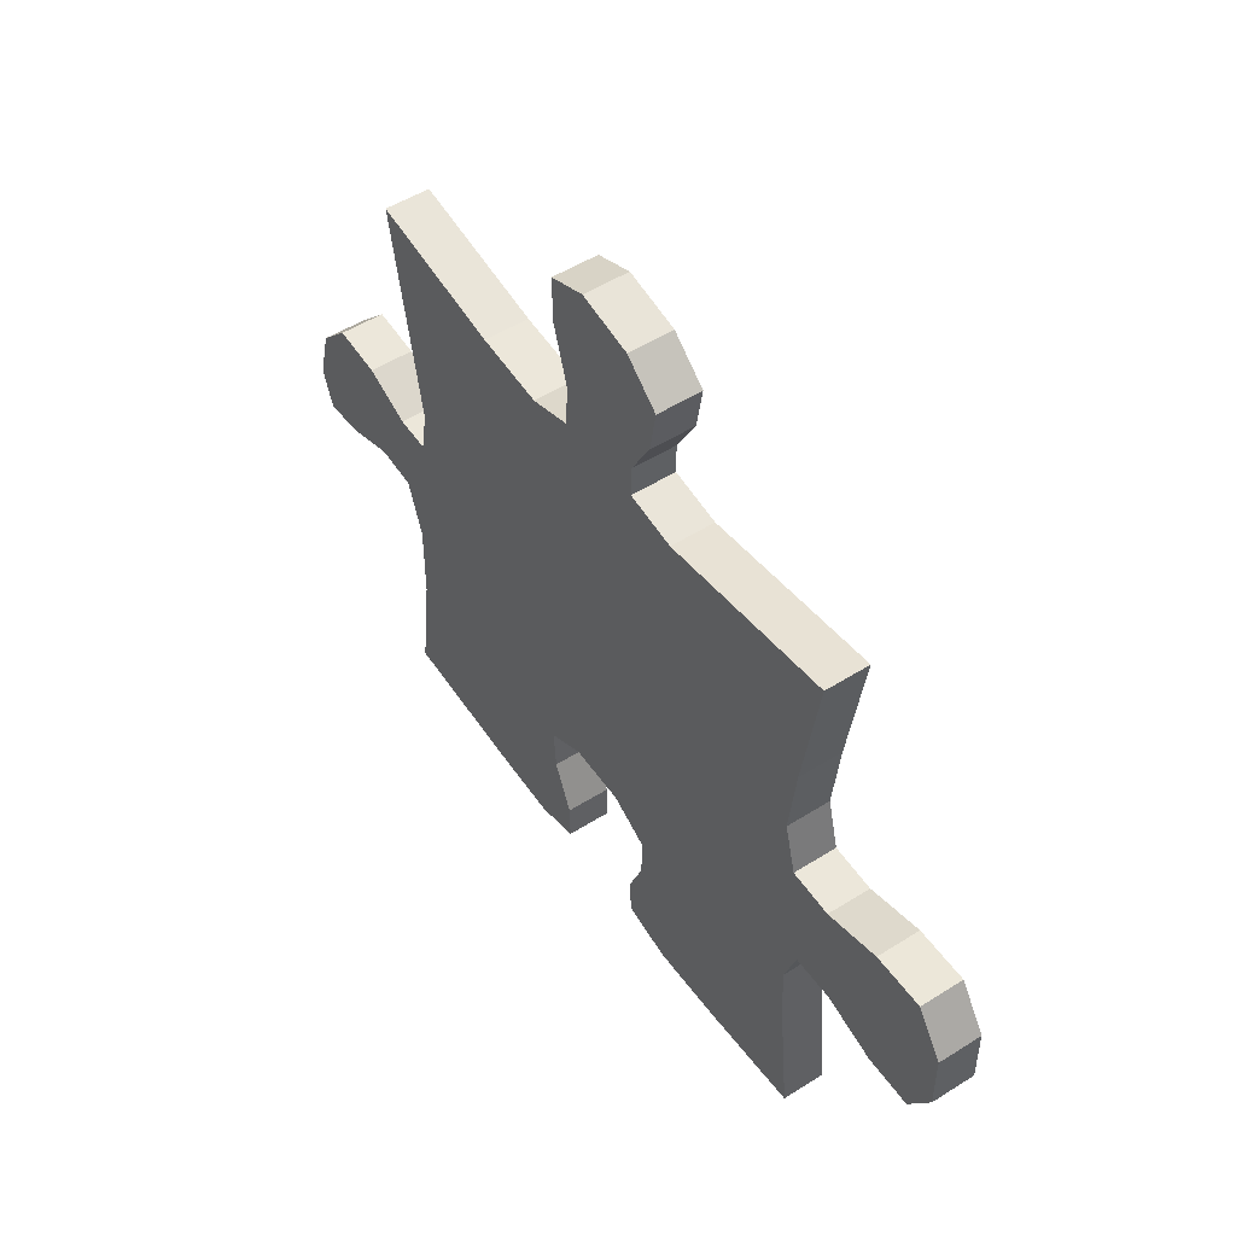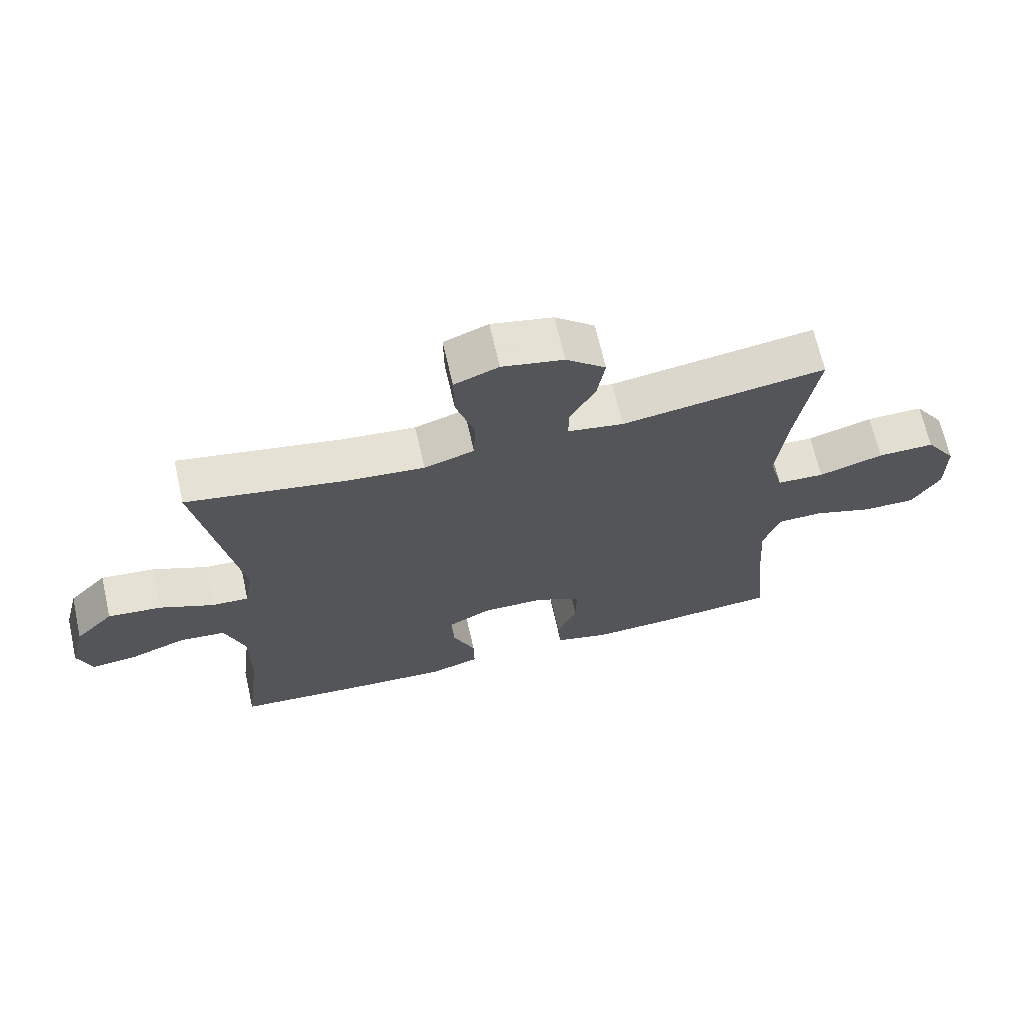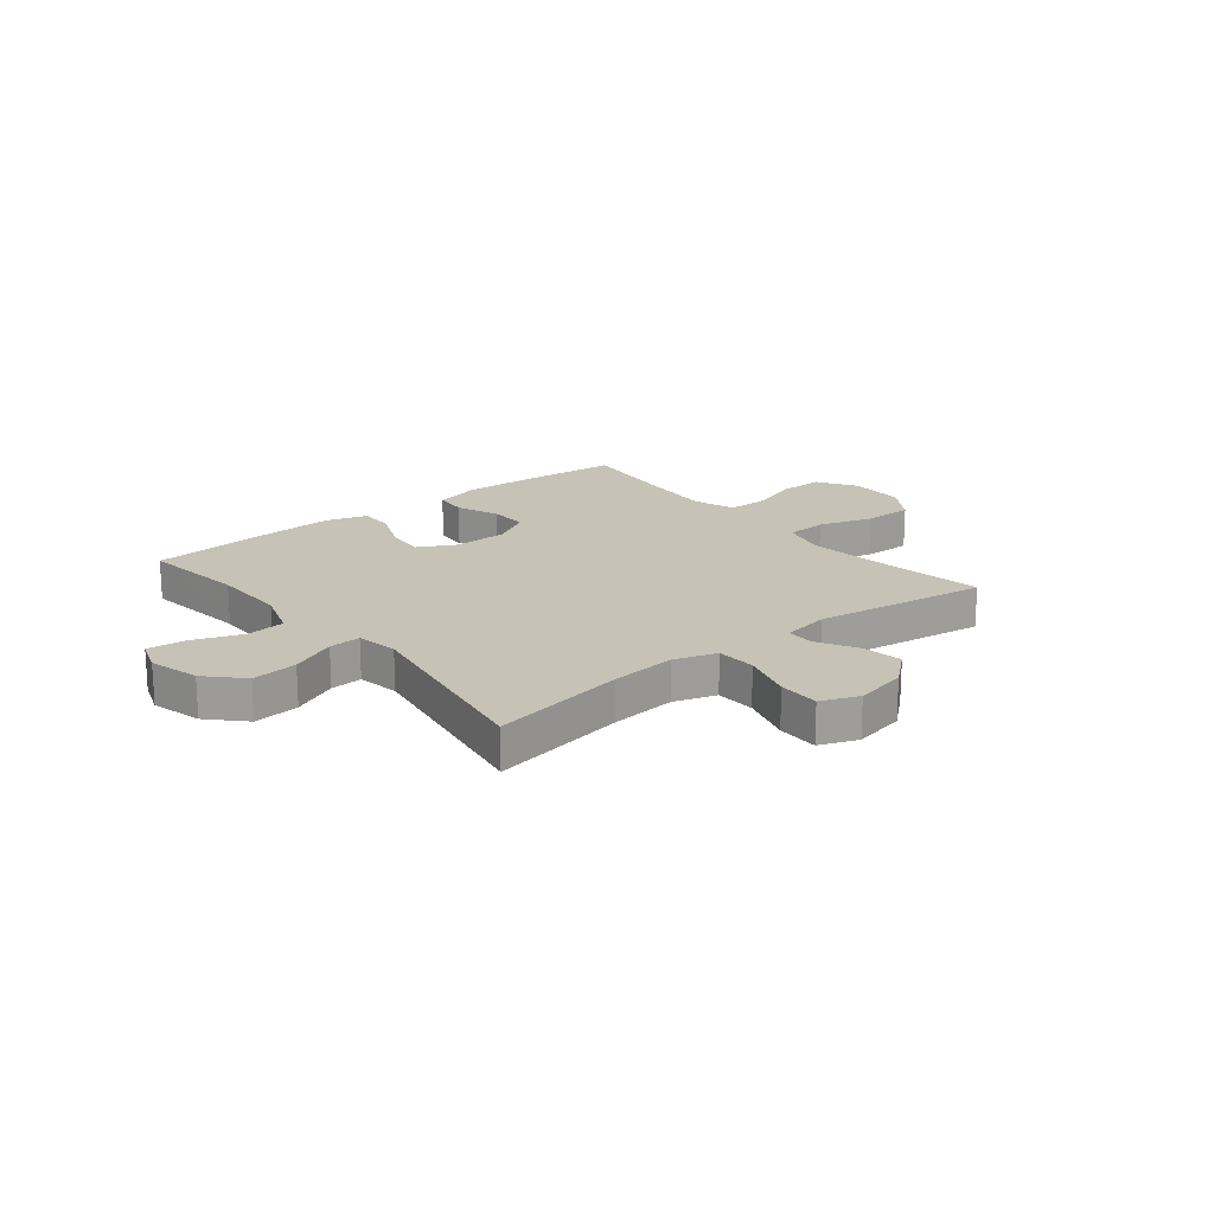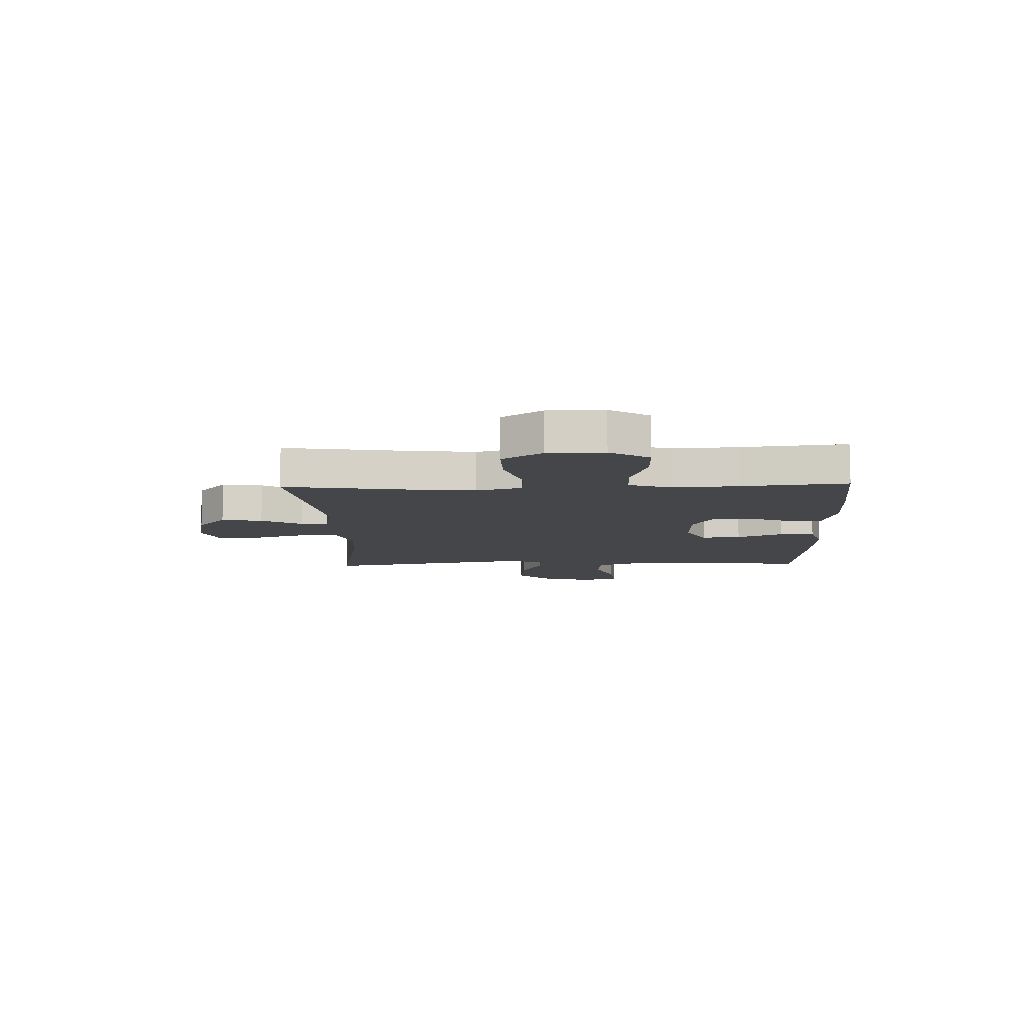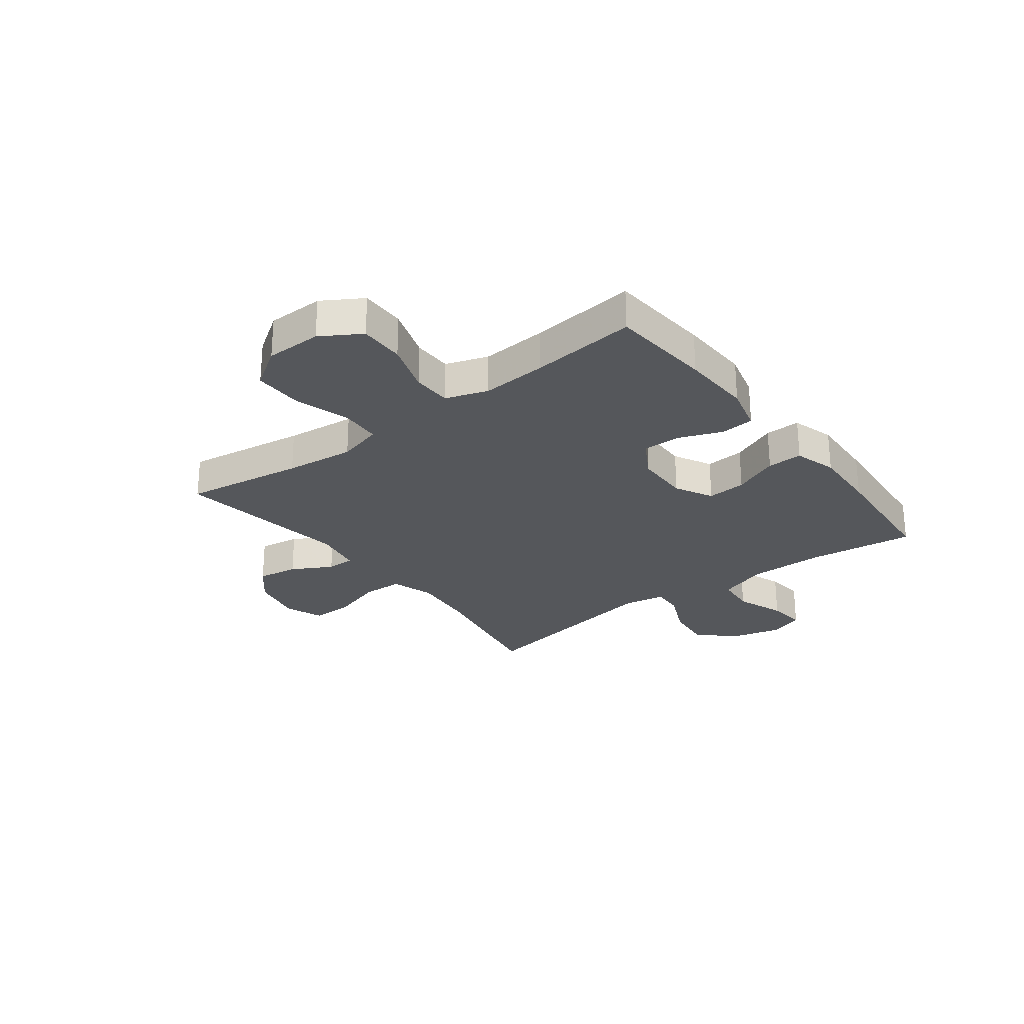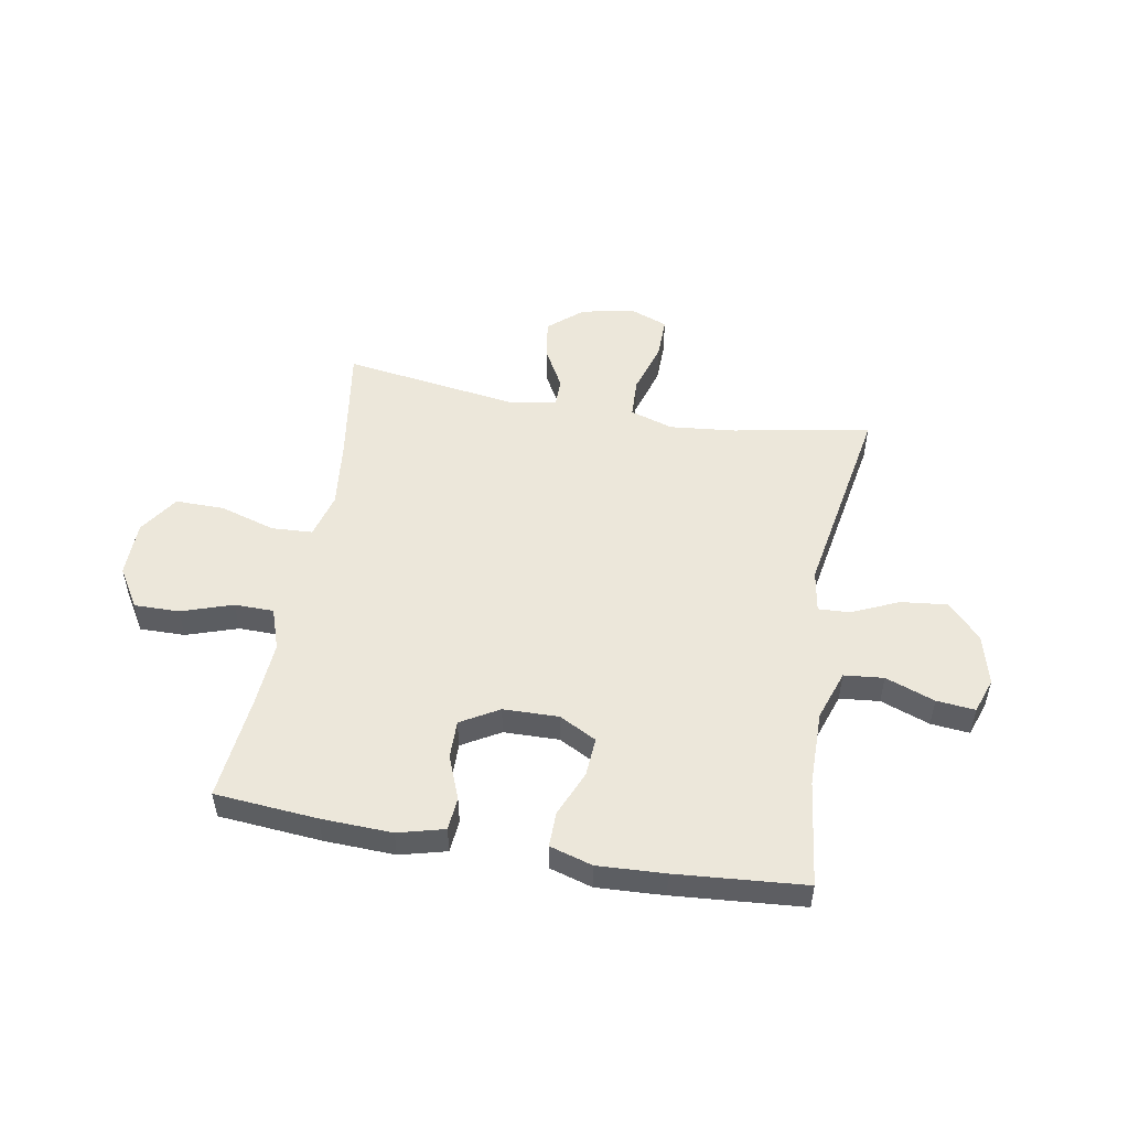
<metadata>
{"format":"obj","ext":"obj","renderer":"f3d","projection":"perspective","resolution":1024,"background":"white","views":[{"elev":51.7,"azim":55.7,"up":"+Z"},{"elev":67.4,"azim":-12.8,"up":"+Z"},{"elev":18.9,"azim":-39.0,"up":"+Y"},{"elev":-9.6,"azim":91.9,"up":"+Y"},{"elev":-26.5,"azim":127.3,"up":"+Y"},{"elev":51.4,"azim":-170.0,"up":"+Y"}]}
</metadata>
<code>
v -0.5 0.07 0.5
v -0.251 0.07 0.455
v -0.131 0.07 0.443
v -0.053 0.07 0.468
v -0.05 0.07 0.541
v -0.079 0.07 0.636
v -0.08 0.07 0.712
v -0.011 0.07 0.739
v 0.085 0.07 0.719
v 0.147 0.07 0.666
v 0.135 0.07 0.592
v 0.095 0.07 0.519
v 0.095 0.07 0.468
v 0.182 0.07 0.453
v 0.5 0.07 0.5
v 0.467 0.07 0.282
v 0.453 0.07 0.156
v 0.475 0.07 0.074
v 0.549 0.07 0.07
v 0.65 0.07 0.101
v 0.739 0.07 0.102
v 0.787 0.07 0.03
v 0.788 0.07 -0.072
v 0.744 0.07 -0.144
v 0.662 0.07 -0.143
v 0.569 0.07 -0.112
v 0.498 0.07 -0.113
v 0.472 0.07 -0.189
v 0.48 0.07 -0.308
v 0.5 0.07 -0.5
v 0.314 0.07 -0.516
v 0.186 0.07 -0.521
v 0.102 0.07 -0.499
v 0.097 0.07 -0.439
v 0.128 0.07 -0.36
v 0.129 0.07 -0.29
v 0.06 0.07 -0.25
v -0.04 0.07 -0.248
v -0.108 0.07 -0.284
v -0.103 0.07 -0.355
v -0.068 0.07 -0.438
v -0.067 0.07 -0.502
v -0.144 0.07 -0.525
v -0.266 0.07 -0.519
v -0.5 0.07 -0.5
v -0.476 0.07 -0.307
v -0.475 0.07 -0.169
v -0.506 0.07 -0.078
v -0.578 0.07 -0.071
v -0.667 0.07 -0.104
v -0.737 0.07 -0.111
v -0.759 0.07 -0.048
v -0.735 0.07 0.045
v -0.675 0.07 0.108
v -0.591 0.07 0.099
v -0.507 0.07 0.061
v -0.449 0.07 0.058
v -0.436 0.07 0.135
v -0.5 0 0.5
v -0.251 0 0.455
v -0.131 0 0.443
v -0.053 0 0.468
v -0.05 0 0.541
v -0.079 0 0.636
v -0.08 0 0.712
v -0.011 0 0.739
v 0.085 0 0.719
v 0.147 0 0.666
v 0.135 0 0.592
v 0.095 0 0.519
v 0.095 0 0.468
v 0.182 0 0.453
v 0.5 0 0.5
v 0.467 0 0.282
v 0.453 0 0.156
v 0.475 0 0.074
v 0.549 0 0.07
v 0.65 0 0.101
v 0.739 0 0.102
v 0.787 0 0.03
v 0.788 0 -0.072
v 0.744 0 -0.144
v 0.662 0 -0.143
v 0.569 0 -0.112
v 0.498 0 -0.113
v 0.472 0 -0.189
v 0.48 0 -0.308
v 0.5 0 -0.5
v 0.314 0 -0.516
v 0.186 0 -0.521
v 0.102 0 -0.499
v 0.097 0 -0.439
v 0.128 0 -0.36
v 0.129 0 -0.29
v 0.06 0 -0.25
v -0.04 0 -0.248
v -0.108 0 -0.284
v -0.103 0 -0.355
v -0.068 0 -0.438
v -0.067 0 -0.502
v -0.144 0 -0.525
v -0.266 0 -0.519
v -0.5 0 -0.5
v -0.476 0 -0.307
v -0.475 0 -0.169
v -0.506 0 -0.078
v -0.578 0 -0.071
v -0.667 0 -0.104
v -0.737 0 -0.111
v -0.759 0 -0.048
v -0.735 0 0.045
v -0.675 0 0.108
v -0.591 0 0.099
v -0.507 0 0.061
v -0.449 0 0.058
v -0.436 0 0.135
f 54 55 56
f 53 54 56
f 52 53 56
f 51 52 56
f 50 51 56
f 49 50 56
f 48 49 56 57
f 47 48 57
f 46 47 57 58
f 44 45 46
f 43 44 46
f 42 43 46
f 41 42 46
f 40 41 46
f 39 40 46 58
f 33 34 35
f 32 33 35
f 31 32 35
f 30 31 35
f 29 30 35
f 28 29 35 36
f 27 28 36 37
f 24 25 26
f 23 24 26
f 22 23 26
f 21 22 26
f 20 21 26
f 19 20 26
f 18 19 26 27
f 27 37 38
f 18 27 38
f 17 18 38
f 14 15 16
f 38 39 58
f 17 38 58
f 16 17 58
f 14 16 58
f 13 14 58
f 10 11 12
f 9 10 12
f 8 9 12
f 7 8 12
f 6 7 12
f 5 6 12
f 58 1 2
f 58 2 3
f 13 58 3 4
f 4 5 12 13
f 114 113 112
f 114 112 111
f 114 111 110
f 114 110 109
f 114 109 108
f 114 108 107
f 115 114 107 106
f 115 106 105
f 116 115 105 104
f 104 103 102
f 104 102 101
f 104 101 100
f 104 100 99
f 104 99 98
f 116 104 98 97
f 93 92 91
f 93 91 90
f 93 90 89
f 93 89 88
f 93 88 87
f 94 93 87 86
f 95 94 86 85
f 84 83 82
f 84 82 81
f 84 81 80
f 84 80 79
f 84 79 78
f 84 78 77
f 85 84 77 76
f 96 95 85
f 96 85 76
f 96 76 75
f 74 73 72
f 116 97 96
f 116 96 75
f 116 75 74
f 116 74 72
f 116 72 71
f 70 69 68
f 70 68 67
f 70 67 66
f 70 66 65
f 70 65 64
f 70 64 63
f 60 59 116
f 61 60 116
f 62 61 116 71
f 71 70 63 62
f 1 59 60 2
f 2 60 61 3
f 3 61 62 4
f 4 62 63 5
f 5 63 64 6
f 6 64 65 7
f 7 65 66 8
f 8 66 67 9
f 9 67 68 10
f 10 68 69 11
f 11 69 70 12
f 12 70 71 13
f 13 71 72 14
f 14 72 73 15
f 15 73 74 16
f 16 74 75 17
f 17 75 76 18
f 18 76 77 19
f 19 77 78 20
f 20 78 79 21
f 21 79 80 22
f 22 80 81 23
f 23 81 82 24
f 24 82 83 25
f 25 83 84 26
f 26 84 85 27
f 27 85 86 28
f 28 86 87 29
f 29 87 88 30
f 30 88 89 31
f 31 89 90 32
f 32 90 91 33
f 33 91 92 34
f 34 92 93 35
f 35 93 94 36
f 36 94 95 37
f 37 95 96 38
f 38 96 97 39
f 39 97 98 40
f 40 98 99 41
f 41 99 100 42
f 42 100 101 43
f 43 101 102 44
f 44 102 103 45
f 45 103 104 46
f 46 104 105 47
f 47 105 106 48
f 48 106 107 49
f 49 107 108 50
f 50 108 109 51
f 51 109 110 52
f 52 110 111 53
f 53 111 112 54
f 54 112 113 55
f 55 113 114 56
f 56 114 115 57
f 57 115 116 58
f 58 116 59 1

</code>
